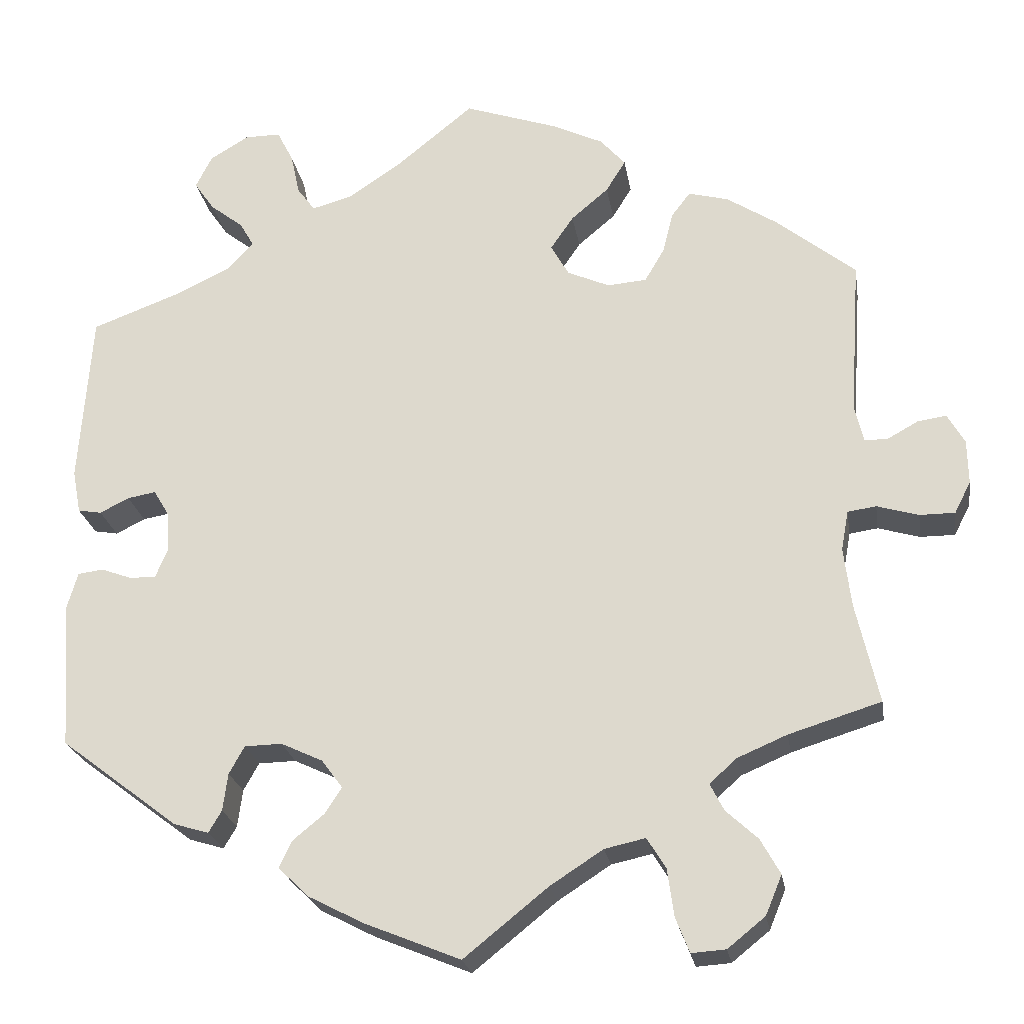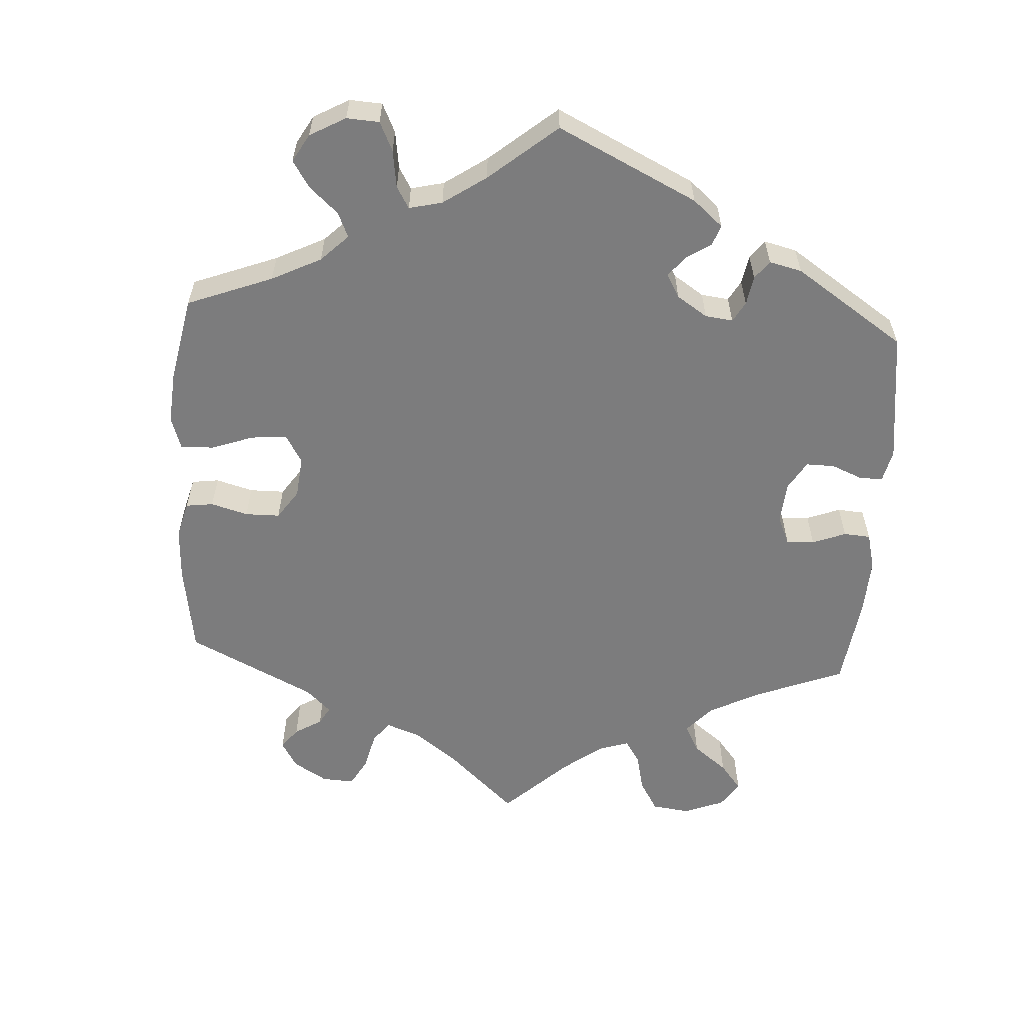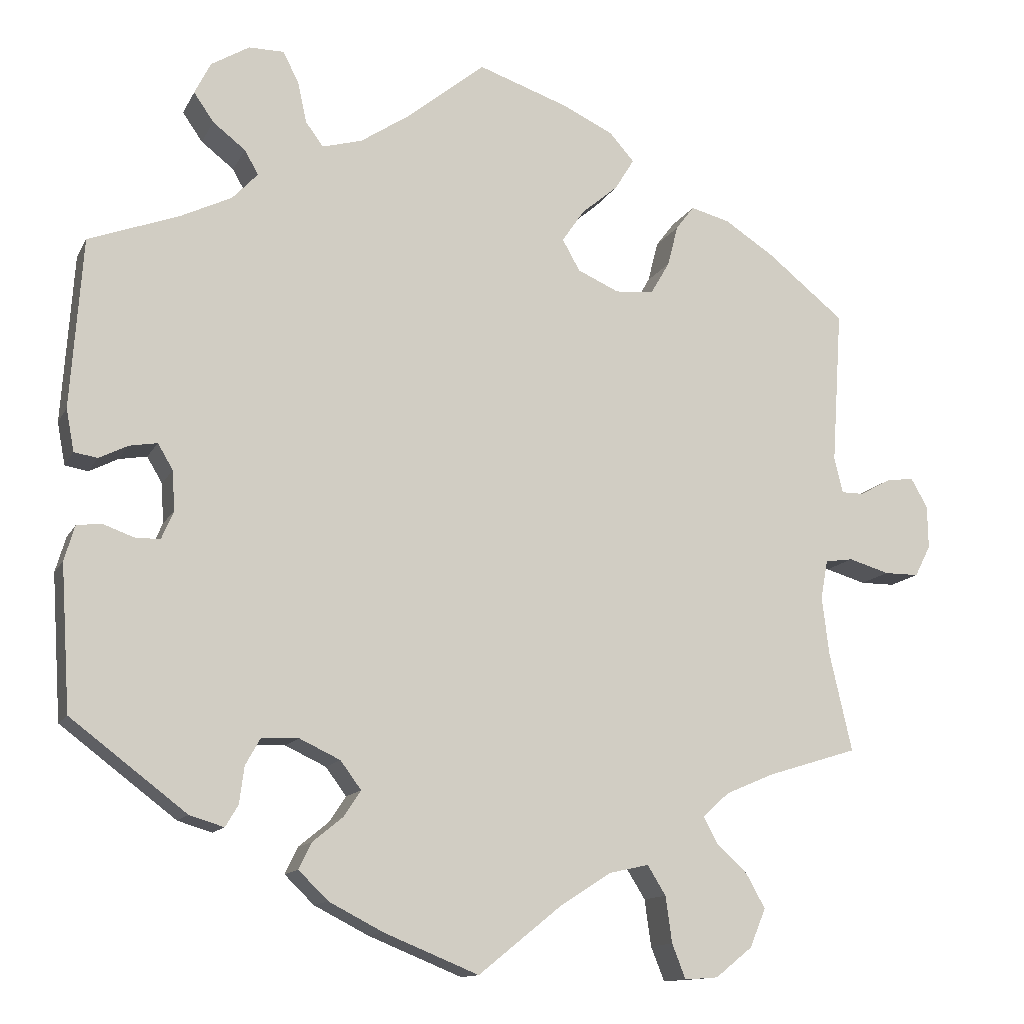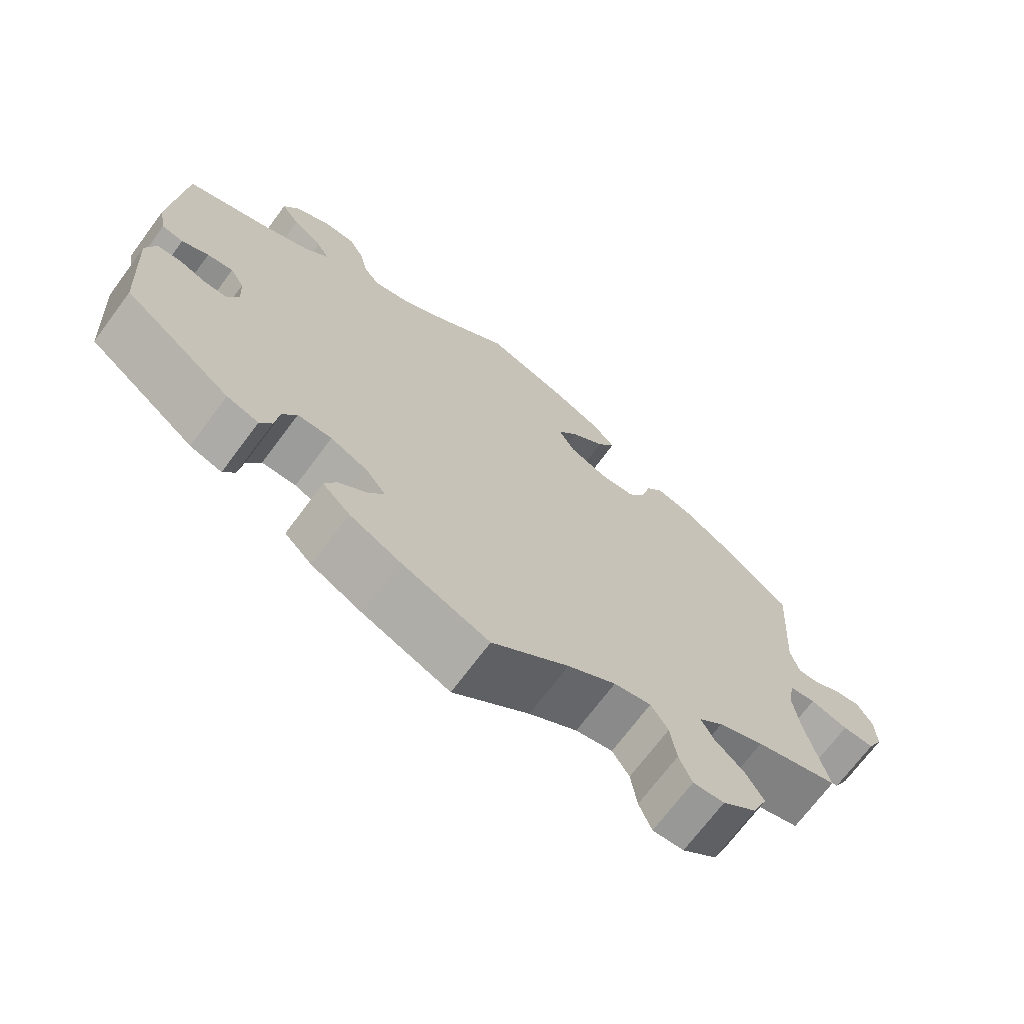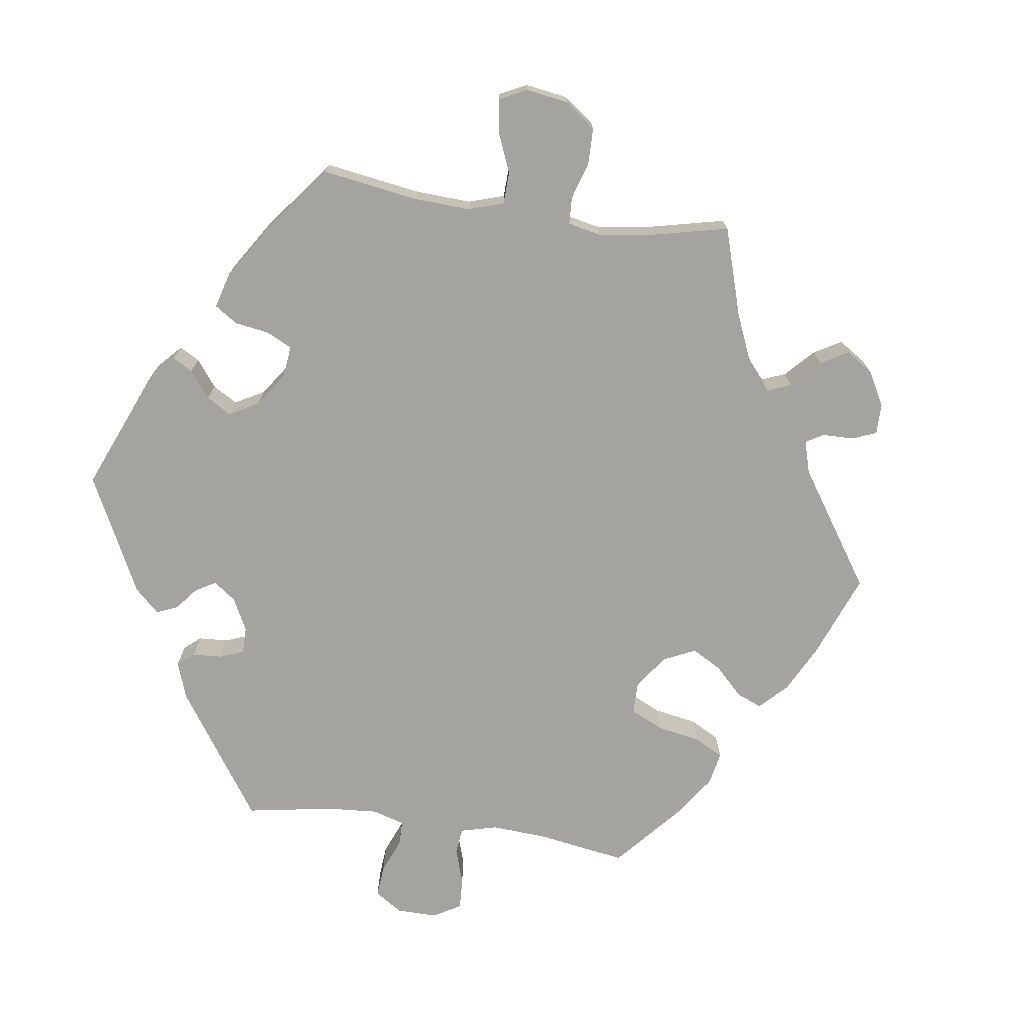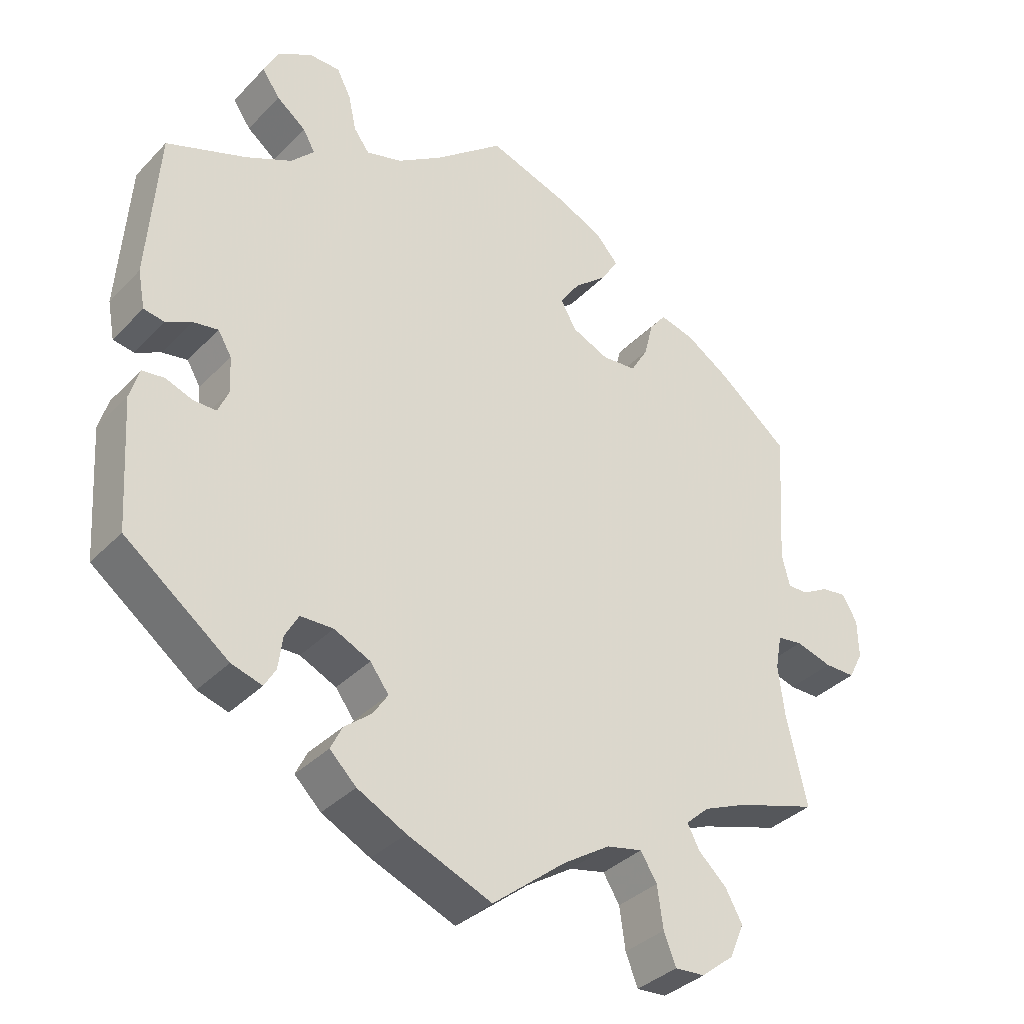
<metadata>
{"format":"obj","ext":"obj","renderer":"f3d","projection":"perspective","resolution":1024,"background":"white","views":[{"elev":-23.2,"azim":-170.9,"up":"+Z"},{"elev":-58.8,"azim":56.5,"up":"+Y"},{"elev":-12.7,"azim":161.4,"up":"+Z"},{"elev":-70.6,"azim":143.3,"up":"+Z"},{"elev":-72.9,"azim":-158.1,"up":"+Y"},{"elev":-35.7,"azim":142.8,"up":"+Z"}]}
</metadata>
<code>
v -0.404 0.07 0.366
v -0.342 0.07 0.406
v -0.293 0.07 0.419
v -0.27 0.07 0.389
v -0.257 0.07 0.338
v -0.233 0.07 0.297
v -0.185 0.07 0.293
v -0.133 0.07 0.316
v -0.111 0.07 0.355
v -0.139 0.07 0.396
v -0.185 0.07 0.435
v -0.209 0.07 0.474
v -0.178 0.07 0.509
v -0.115 0.07 0.539
v -0.001 0.07 0.578
v 0.096 0.07 0.499
v 0.159 0.07 0.457
v 0.209 0.07 0.443
v 0.231 0.07 0.473
v 0.242 0.07 0.524
v 0.262 0.07 0.563
v 0.306 0.07 0.563
v 0.354 0.07 0.534
v 0.374 0.07 0.494
v 0.349 0.07 0.458
v 0.308 0.07 0.426
v 0.291 0.07 0.396
v 0.323 0.07 0.362
v 0.387 0.07 0.331
v 0.5 0.07 0.289
v 0.515 0.07 0.077
v 0.505 0.07 0.024
v 0.476 0.07 0.019
v 0.44 0.07 0.037
v 0.405 0.07 0.043
v 0.386 0.07 0.011
v 0.383 0.07 -0.039
v 0.398 0.07 -0.074
v 0.43 0.07 -0.074
v 0.468 0.07 -0.06
v 0.499 0.07 -0.064
v 0.512 0.07 -0.108
v 0.5 0.07 -0.289
v 0.355 0.07 -0.399
v 0.312 0.07 -0.412
v 0.296 0.07 -0.385
v 0.29 0.07 -0.339
v 0.271 0.07 -0.305
v 0.225 0.07 -0.304
v 0.174 0.07 -0.328
v 0.148 0.07 -0.363
v 0.169 0.07 -0.395
v 0.207 0.07 -0.426
v 0.223 0.07 -0.459
v 0.186 0.07 -0.495
v 0.118 0.07 -0.53
v 0 0.07 -0.578
v -0.103 0.07 -0.495
v -0.168 0.07 -0.453
v -0.218 0.07 -0.442
v -0.241 0.07 -0.479
v -0.249 0.07 -0.537
v -0.266 0.07 -0.58
v -0.308 0.07 -0.577
v -0.354 0.07 -0.54
v -0.374 0.07 -0.492
v -0.35 0.07 -0.449
v -0.311 0.07 -0.413
v -0.294 0.07 -0.38
v -0.327 0.07 -0.35
v -0.388 0.07 -0.324
v -0.501 0.07 -0.289
v -0.473 0.07 -0.166
v -0.464 0.07 -0.093
v -0.473 0.07 -0.044
v -0.508 0.07 -0.039
v -0.559 0.07 -0.054
v -0.602 0.07 -0.054
v -0.622 0.07 -0.015
v -0.621 0.07 0.039
v -0.6 0.07 0.076
v -0.565 0.07 0.071
v -0.527 0.07 0.05
v -0.499 0.07 0.05
v -0.488 0.07 0.095
v -0.501 0.07 0.288
v -0.404 0 0.366
v -0.342 0 0.406
v -0.293 0 0.419
v -0.27 0 0.389
v -0.257 0 0.338
v -0.233 0 0.297
v -0.185 0 0.293
v -0.133 0 0.316
v -0.111 0 0.355
v -0.139 0 0.396
v -0.185 0 0.435
v -0.209 0 0.474
v -0.178 0 0.509
v -0.115 0 0.539
v -0.001 0 0.578
v 0.096 0 0.499
v 0.159 0 0.457
v 0.209 0 0.443
v 0.231 0 0.473
v 0.242 0 0.524
v 0.262 0 0.563
v 0.306 0 0.563
v 0.354 0 0.534
v 0.374 0 0.494
v 0.349 0 0.458
v 0.308 0 0.426
v 0.291 0 0.396
v 0.323 0 0.362
v 0.387 0 0.331
v 0.5 0 0.289
v 0.515 0 0.077
v 0.505 0 0.024
v 0.476 0 0.019
v 0.44 0 0.037
v 0.405 0 0.043
v 0.386 0 0.011
v 0.383 0 -0.039
v 0.398 0 -0.074
v 0.43 0 -0.074
v 0.468 0 -0.06
v 0.499 0 -0.064
v 0.512 0 -0.108
v 0.5 0 -0.289
v 0.355 0 -0.399
v 0.312 0 -0.412
v 0.296 0 -0.385
v 0.29 0 -0.339
v 0.271 0 -0.305
v 0.225 0 -0.304
v 0.174 0 -0.328
v 0.148 0 -0.363
v 0.169 0 -0.395
v 0.207 0 -0.426
v 0.223 0 -0.459
v 0.186 0 -0.495
v 0.118 0 -0.53
v 0 0 -0.578
v -0.103 0 -0.495
v -0.168 0 -0.453
v -0.218 0 -0.442
v -0.241 0 -0.479
v -0.249 0 -0.537
v -0.266 0 -0.58
v -0.308 0 -0.577
v -0.354 0 -0.54
v -0.374 0 -0.492
v -0.35 0 -0.449
v -0.311 0 -0.413
v -0.294 0 -0.38
v -0.327 0 -0.35
v -0.388 0 -0.324
v -0.501 0 -0.289
v -0.473 0 -0.166
v -0.464 0 -0.093
v -0.473 0 -0.044
v -0.508 0 -0.039
v -0.559 0 -0.054
v -0.602 0 -0.054
v -0.622 0 -0.015
v -0.621 0 0.039
v -0.6 0 0.076
v -0.565 0 0.071
v -0.527 0 0.05
v -0.499 0 0.05
v -0.488 0 0.095
v -0.501 0 0.288
f 85 86 1 2
f 84 85 2 3
f 80 81 82 83
f 80 83 84
f 79 80 84
f 76 77 78 79
f 75 76 79 84
f 71 72 73
f 70 71 73 74
f 69 70 74 75
f 65 66 67 68
f 65 68 69
f 64 65 69
f 61 62 63 64
f 60 61 64 69
f 59 60 69 75
f 55 56 57 58
f 52 53 54 55
f 51 52 55 58
f 50 51 58 59
f 44 45 46 47
f 44 47 48
f 43 44 48
f 42 43 48 49
f 39 40 41 42
f 38 39 42 49
f 31 32 33 34
f 29 30 31 34
f 28 29 34 35
f 27 28 35 36
f 23 24 25 26
f 23 26 27
f 22 23 27
f 19 20 21 22
f 18 19 22 27
f 17 18 27 36
f 13 14 15 16
f 10 11 12 13
f 9 10 13 16
f 8 9 16 17
f 84 3 4 5
f 84 5 6
f 75 84 6 7
f 59 75 7 8
f 37 38 49 50
f 36 37 50 59
f 8 17 36 59
f 88 87 172 171
f 89 88 171 170
f 169 168 167 166
f 170 169 166
f 170 166 165
f 165 164 163 162
f 170 165 162 161
f 159 158 157
f 160 159 157 156
f 161 160 156 155
f 154 153 152 151
f 155 154 151
f 155 151 150
f 150 149 148 147
f 155 150 147 146
f 161 155 146 145
f 144 143 142 141
f 141 140 139 138
f 144 141 138 137
f 145 144 137 136
f 133 132 131 130
f 134 133 130
f 134 130 129
f 135 134 129 128
f 128 127 126 125
f 135 128 125 124
f 120 119 118 117
f 120 117 116 115
f 121 120 115 114
f 122 121 114 113
f 112 111 110 109
f 113 112 109
f 113 109 108
f 108 107 106 105
f 113 108 105 104
f 122 113 104 103
f 102 101 100 99
f 99 98 97 96
f 102 99 96 95
f 103 102 95 94
f 91 90 89 170
f 92 91 170
f 93 92 170 161
f 94 93 161 145
f 136 135 124 123
f 145 136 123 122
f 145 122 103 94
f 1 87 88 2
f 2 88 89 3
f 3 89 90 4
f 4 90 91 5
f 5 91 92 6
f 6 92 93 7
f 7 93 94 8
f 8 94 95 9
f 9 95 96 10
f 10 96 97 11
f 11 97 98 12
f 12 98 99 13
f 13 99 100 14
f 14 100 101 15
f 15 101 102 16
f 16 102 103 17
f 17 103 104 18
f 18 104 105 19
f 19 105 106 20
f 20 106 107 21
f 21 107 108 22
f 22 108 109 23
f 23 109 110 24
f 24 110 111 25
f 25 111 112 26
f 26 112 113 27
f 27 113 114 28
f 28 114 115 29
f 29 115 116 30
f 30 116 117 31
f 31 117 118 32
f 32 118 119 33
f 33 119 120 34
f 34 120 121 35
f 35 121 122 36
f 36 122 123 37
f 37 123 124 38
f 38 124 125 39
f 39 125 126 40
f 40 126 127 41
f 41 127 128 42
f 42 128 129 43
f 43 129 130 44
f 44 130 131 45
f 45 131 132 46
f 46 132 133 47
f 47 133 134 48
f 48 134 135 49
f 49 135 136 50
f 50 136 137 51
f 51 137 138 52
f 52 138 139 53
f 53 139 140 54
f 54 140 141 55
f 55 141 142 56
f 56 142 143 57
f 57 143 144 58
f 58 144 145 59
f 59 145 146 60
f 60 146 147 61
f 61 147 148 62
f 62 148 149 63
f 63 149 150 64
f 64 150 151 65
f 65 151 152 66
f 66 152 153 67
f 67 153 154 68
f 68 154 155 69
f 69 155 156 70
f 70 156 157 71
f 71 157 158 72
f 72 158 159 73
f 73 159 160 74
f 74 160 161 75
f 75 161 162 76
f 76 162 163 77
f 77 163 164 78
f 78 164 165 79
f 79 165 166 80
f 80 166 167 81
f 81 167 168 82
f 82 168 169 83
f 83 169 170 84
f 84 170 171 85
f 85 171 172 86
f 86 172 87 1

</code>
